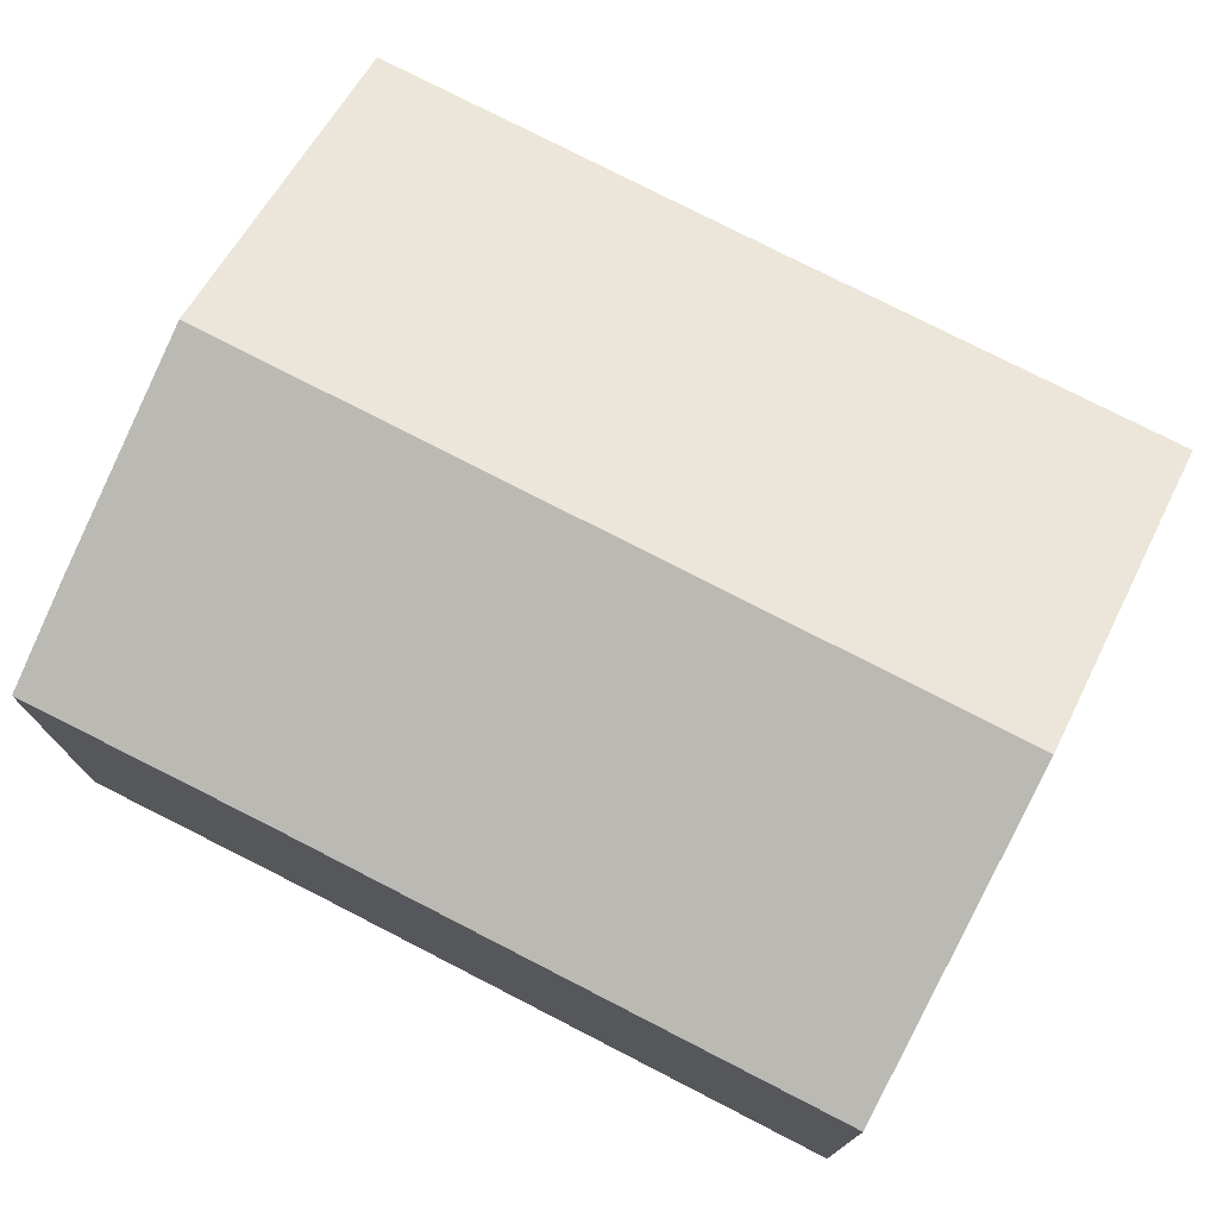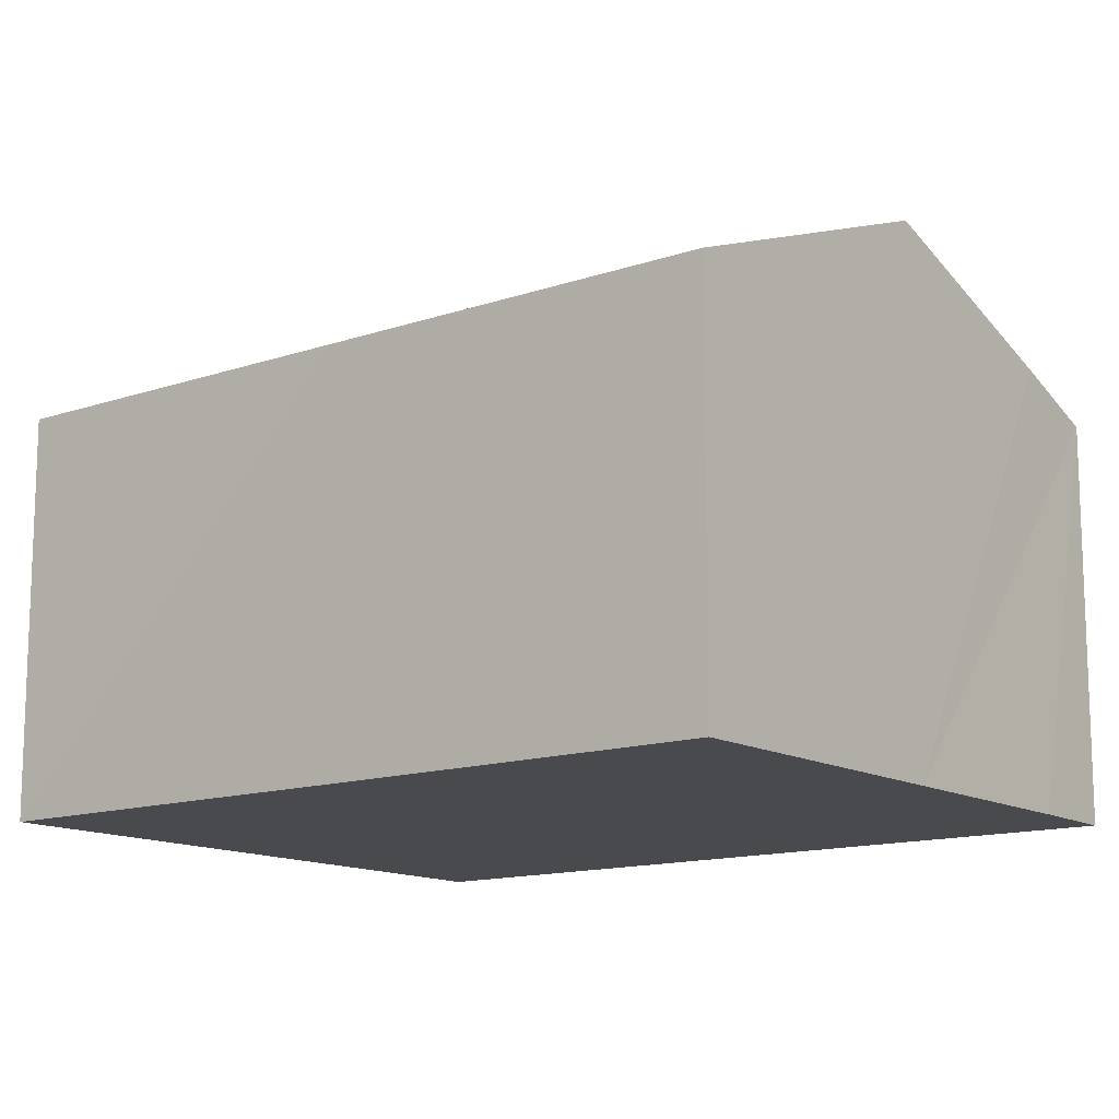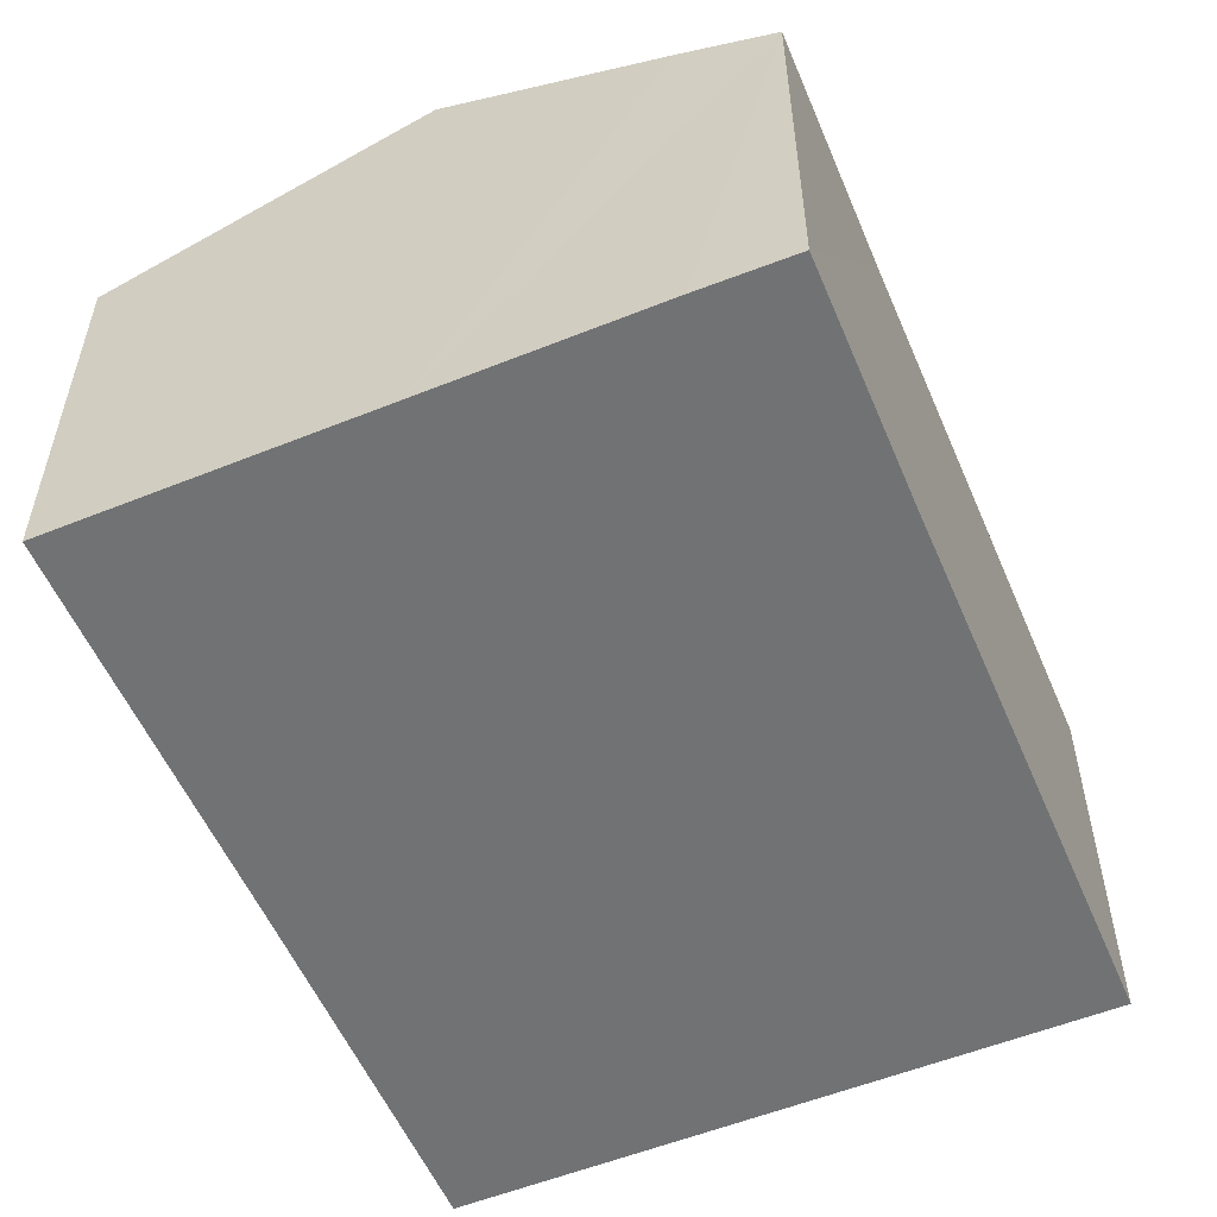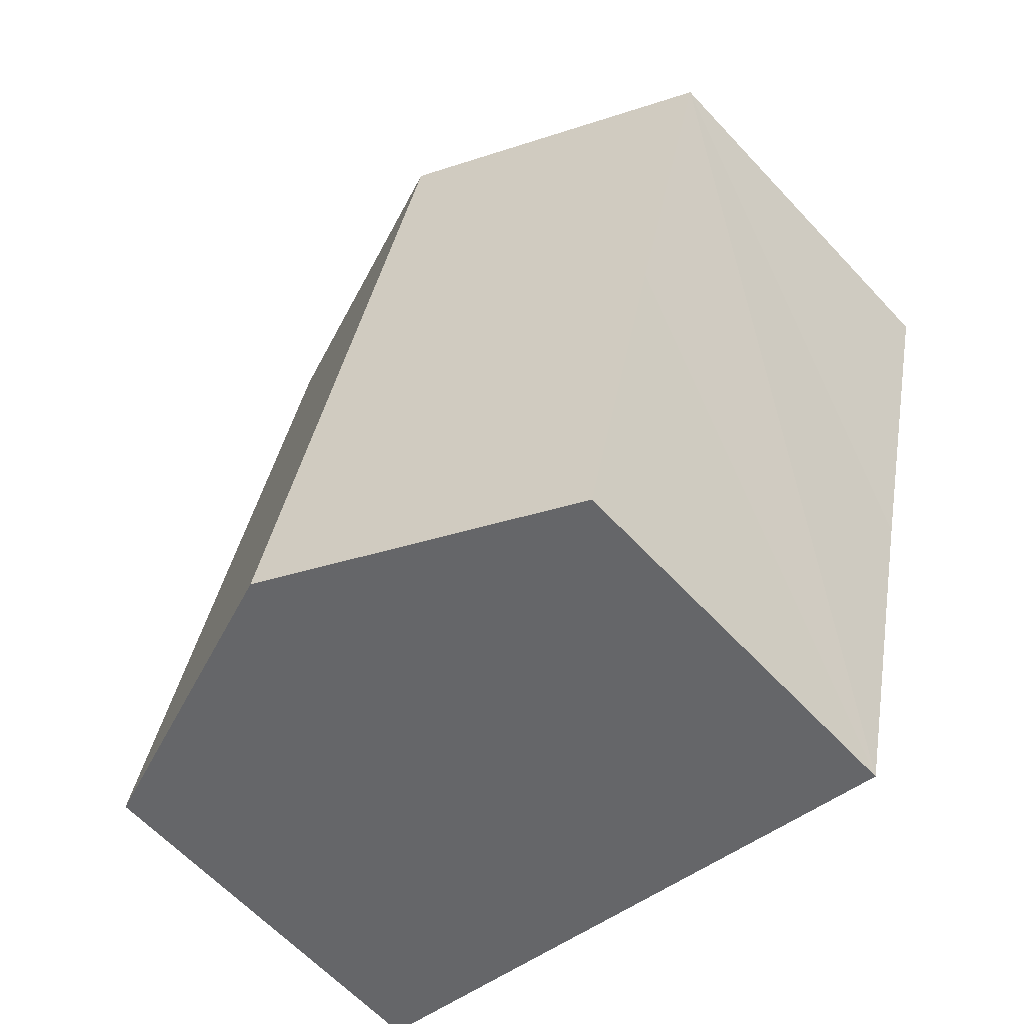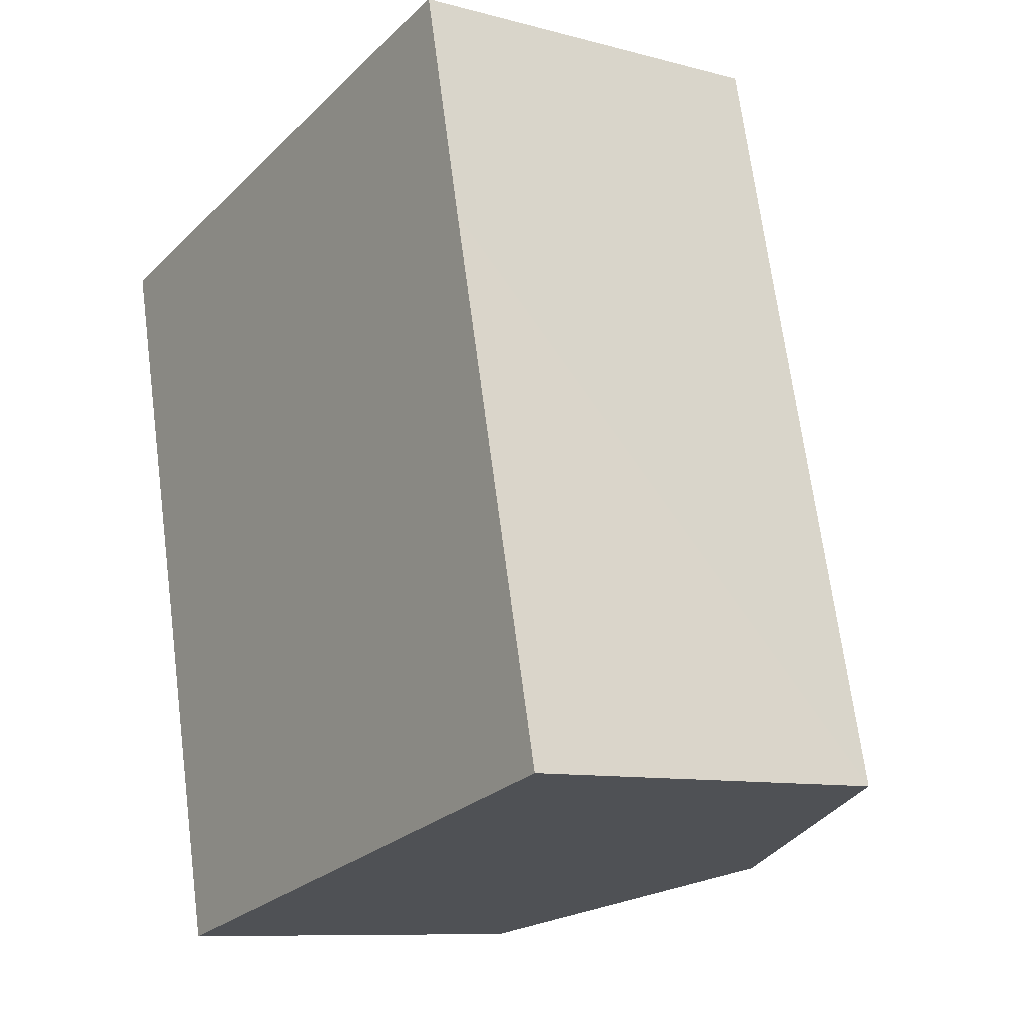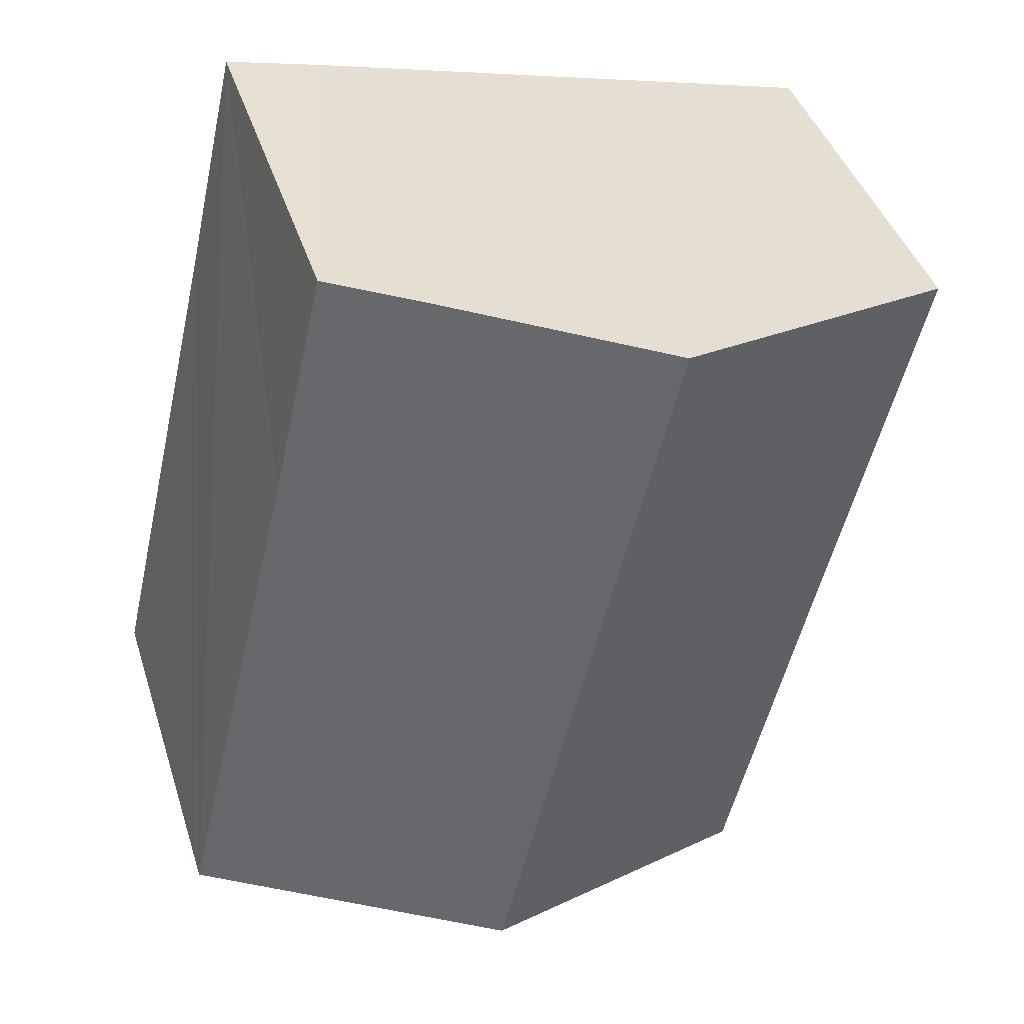
<metadata>
{"format":"obj","ext":"obj","renderer":"f3d","projection":"perspective","resolution":1024,"background":"white","views":[{"elev":76.1,"azim":104.0,"up":"+Y"},{"elev":-13.3,"azim":-65.3,"up":"+Y"},{"elev":-55.6,"azim":9.8,"up":"+Y"},{"elev":-62.3,"azim":-137.2,"up":"+Z"},{"elev":-9.6,"azim":55.2,"up":"+Z"},{"elev":41.9,"azim":162.8,"up":"+Z"}]}
</metadata>
<code>
v  8.803 9.121 -12.36
v  12.13 7.013 -1.561
v  14.36 7.019 -11.06
v  5.575 9.121 1.303
v  11.19 6.998 2.588
v  9.531 7.624 2.227
v  3.227 7.01 -13.66
v  1.68 7.018 -7.022
v  0 7.01 4.292e-16
v  11.19 -1.585e-16 2.588
v  12.13 9.558e-17 -1.561
v  14.36 6.775e-16 -11.06
v  8.803 7.567e-16 -12.36
v  3.227 8.362e-16 -13.66
v  1.68 4.3e-16 -7.022
v  0 0 0
v  5.575 -7.979e-17 1.303
v  9.531 -1.364e-16 2.227
g defaultobject
f 1 2 3
f 2 1 4
f 2 4 5
f 5 4 6
f 7 4 1
f 4 7 8
f 4 8 9
f 10 2 5
f 2 10 3
f 3 10 11
f 3 11 12
f 12 1 3
f 1 12 7
f 7 12 13
f 7 13 14
f 14 8 7
f 8 14 9
f 9 14 15
f 9 15 16
f 16 4 9
f 4 16 6
f 6 16 17
f 6 17 5
f 5 17 18
f 5 18 10
f 11 13 12
f 13 11 14
f 14 11 10
f 14 10 18
f 14 18 15
f 15 18 17
f 15 17 16

</code>
